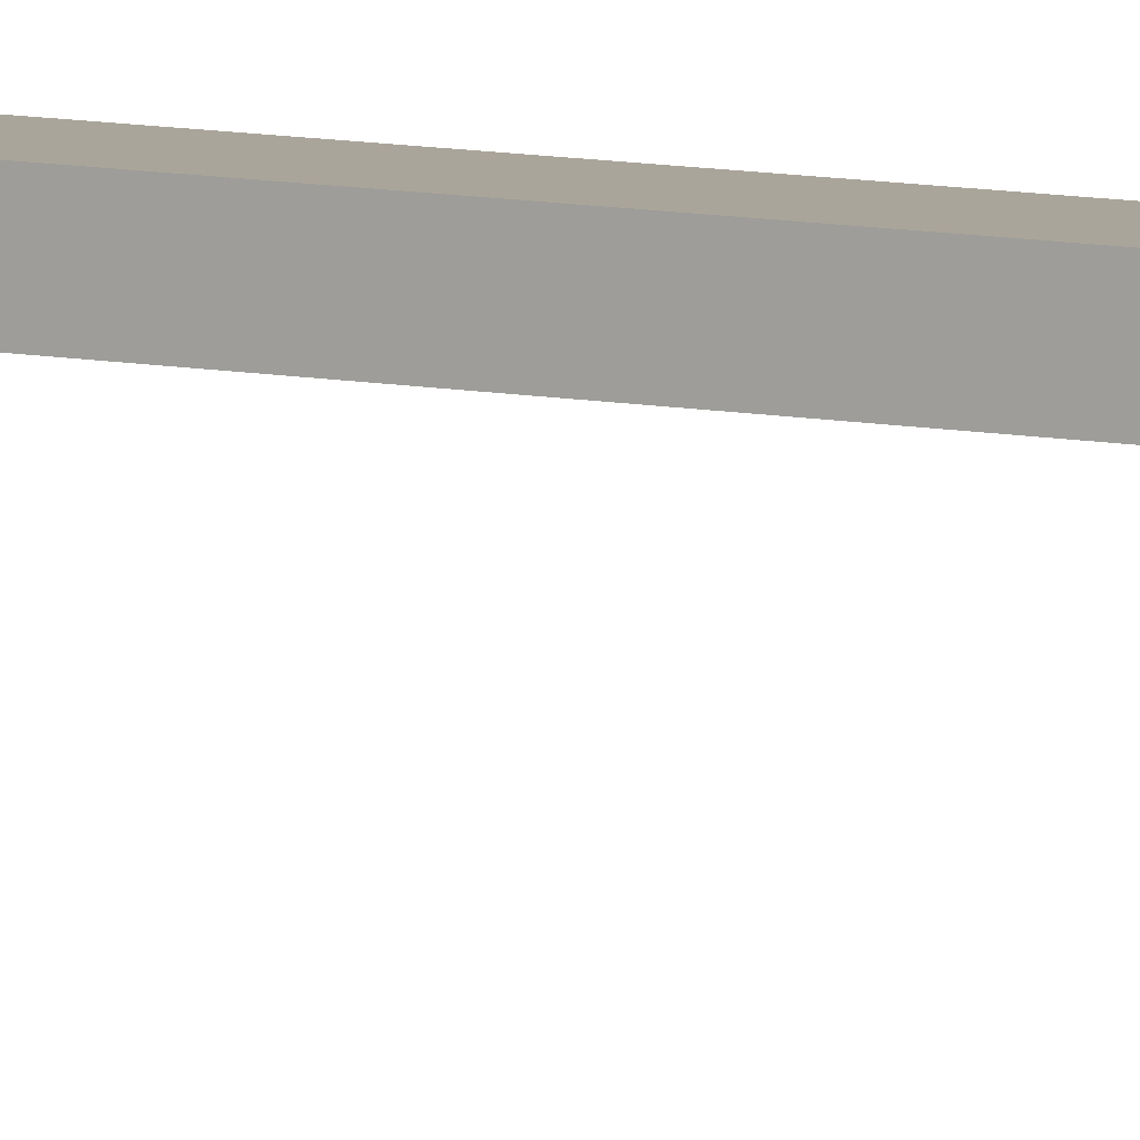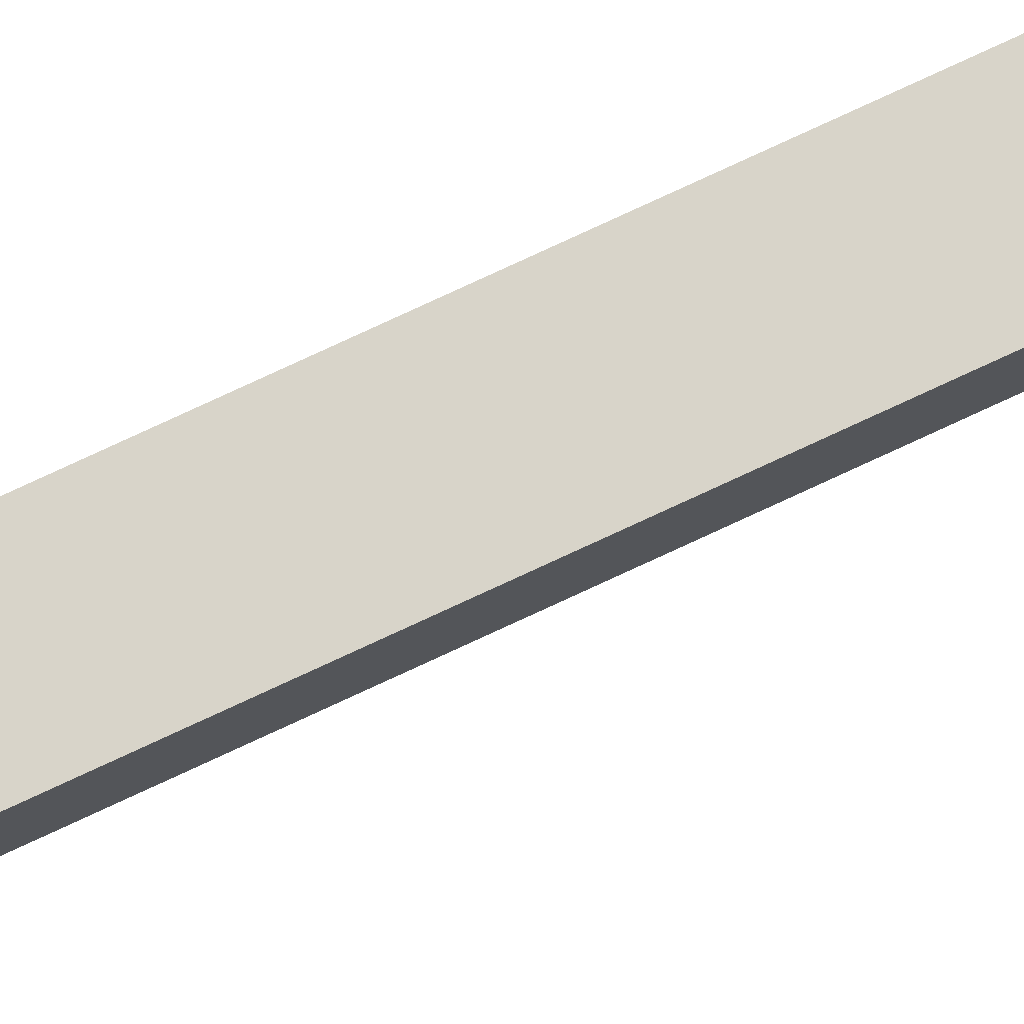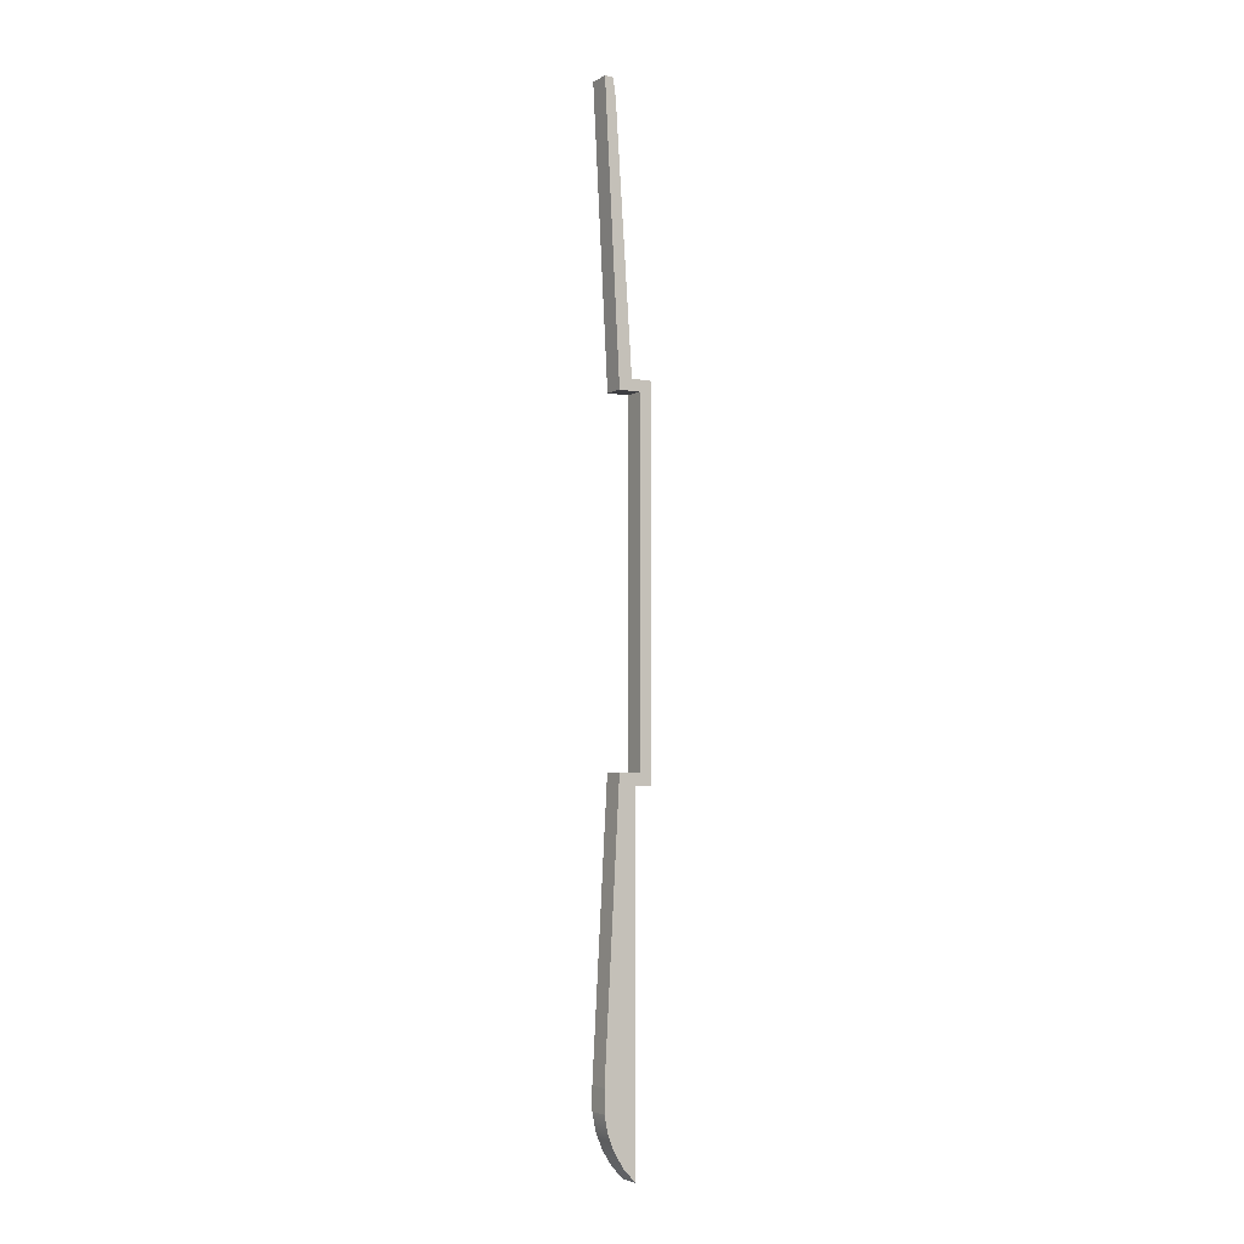
<metadata>
{"format":"obj","ext":"obj","renderer":"f3d","projection":"perspective","resolution":1024,"background":"white","views":[{"elev":7.6,"azim":122.7,"up":"+Y"},{"elev":75.4,"azim":64.9,"up":"+Y"},{"elev":-4.3,"azim":57.6,"up":"+Z"}]}
</metadata>
<code>
v 0 0.4849 -1.32
v 0 0.4849 1.91
v 0.18 0.4849 1.91
v 0.18 0.4849 -1.32
v 0 0.3325 -1.32
v 0 0.4849 -1.32
v 0.18 0.4849 -1.32
v 0.18 0.3325 -1.32
v 0.18 0.0503 -3.843
v 0.18 0.08169 -3.996
v 0.18 0.1407 -4.141
v 0.18 0.2252 -4.273
v 0.18 0.3325 -4.387
v 0.18 0.3325 -1.32
v 0.18 0.4849 -1.32
v 0.18 0.4849 1.91
v 0.18 0.3025 1.913
v 0.18 0.1503 4.174
v 0.18 0.126 4.332
v 0.18 0.0497 4.332
v 0.18 0.1874 1.812
v 0.18 0.3767 1.812
v 0.18 0.3767 -1.219
v 0.18 0.1867 -1.219
v 0.18 0.0503 -3.642
v 0 0.1503 4.174
v 0 0.126 4.332
v 0.18 0.126 4.332
v 0.18 0.1503 4.174
v 0 0.0497 4.332
v 0 0.1874 1.812
v 0.18 0.1874 1.812
v 0.18 0.0497 4.332
v 0 0.3767 1.812
v 0 0.3767 -1.219
v 0.18 0.3767 -1.219
v 0.18 0.3767 1.812
v 0 0.3767 -1.219
v 0 0.1867 -1.219
v 0.18 0.1867 -1.219
v 0.18 0.3767 -1.219
v 0 0.1867 -1.219
v 0 0.0503 -3.642
v 0.18 0.0503 -3.642
v 0.18 0.1867 -1.219
v 0 0.0503 -3.642
v 0 0.0503 -3.843
v 0.18 0.0503 -3.843
v 0.18 0.0503 -3.642
v 0 0.1874 1.812
v 0 0.3767 1.812
v 0.18 0.3767 1.812
v 0.18 0.1874 1.812
v 0 0.0503 -3.843
v 0 0.08169 -3.996
v 0 0.1407 -4.141
v 0 0.2252 -4.273
v 0 0.3325 -4.387
v 0.18 0.3325 -4.387
v 0.18 0.2252 -4.273
v 0.18 0.1407 -4.141
v 0.18 0.08169 -3.996
v 0.18 0.0503 -3.843
v 0 0.126 4.332
v 0 0.0497 4.332
v 0.18 0.0497 4.332
v 0.18 0.126 4.332
v 0 0.3325 -4.387
v 0 0.3325 -1.32
v 0.18 0.3325 -1.32
v 0.18 0.3325 -4.387
v 0 0.4849 1.91
v 0 0.3025 1.913
v 0.18 0.3025 1.913
v 0.18 0.4849 1.91
v 0 0.3325 -4.387
v 0 0.2252 -4.273
v 0 0.1407 -4.141
v 0 0.08169 -3.996
v 0 0.0503 -3.843
v 0 0.0503 -3.642
v 0 0.1867 -1.219
v 0 0.3767 -1.219
v 0 0.3767 1.812
v 0 0.1874 1.812
v 0 0.0497 4.332
v 0 0.126 4.332
v 0 0.1503 4.174
v 0 0.3025 1.913
v 0 0.4849 1.91
v 0 0.4849 -1.32
v 0 0.3325 -1.32
v 0 0.3025 1.913
v 0 0.1503 4.174
v 0.18 0.1503 4.174
v 0.18 0.3025 1.913
f 1 2 4
f 4 2 3
f 5 6 8
f 8 6 7
f 9 10 25
f 25 10 11
f 25 11 24
f 24 11 12
f 24 12 14
f 14 12 13
f 24 14 23
f 23 14 15
f 23 15 16
f 23 16 22
f 22 16 17
f 22 17 21
f 21 17 18
f 21 18 20
f 20 18 19
f 26 27 29
f 29 27 28
f 30 31 33
f 33 31 32
f 34 35 37
f 37 35 36
f 38 39 41
f 41 39 40
f 42 43 45
f 45 43 44
f 46 47 49
f 49 47 48
f 50 51 53
f 53 51 52
f 63 54 62
f 62 54 55
f 62 55 61
f 61 55 56
f 61 56 60
f 60 56 57
f 60 57 59
f 59 57 58
f 64 65 67
f 67 65 66
f 68 69 71
f 71 69 70
f 72 73 75
f 75 73 74
f 76 77 92
f 92 77 82
f 92 82 83
f 77 78 82
f 82 78 81
f 81 78 79
f 81 79 80
f 84 90 83
f 83 90 91
f 83 91 92
f 90 84 89
f 89 84 85
f 89 85 88
f 88 85 86
f 88 86 87
f 93 94 96
f 96 94 95

</code>
